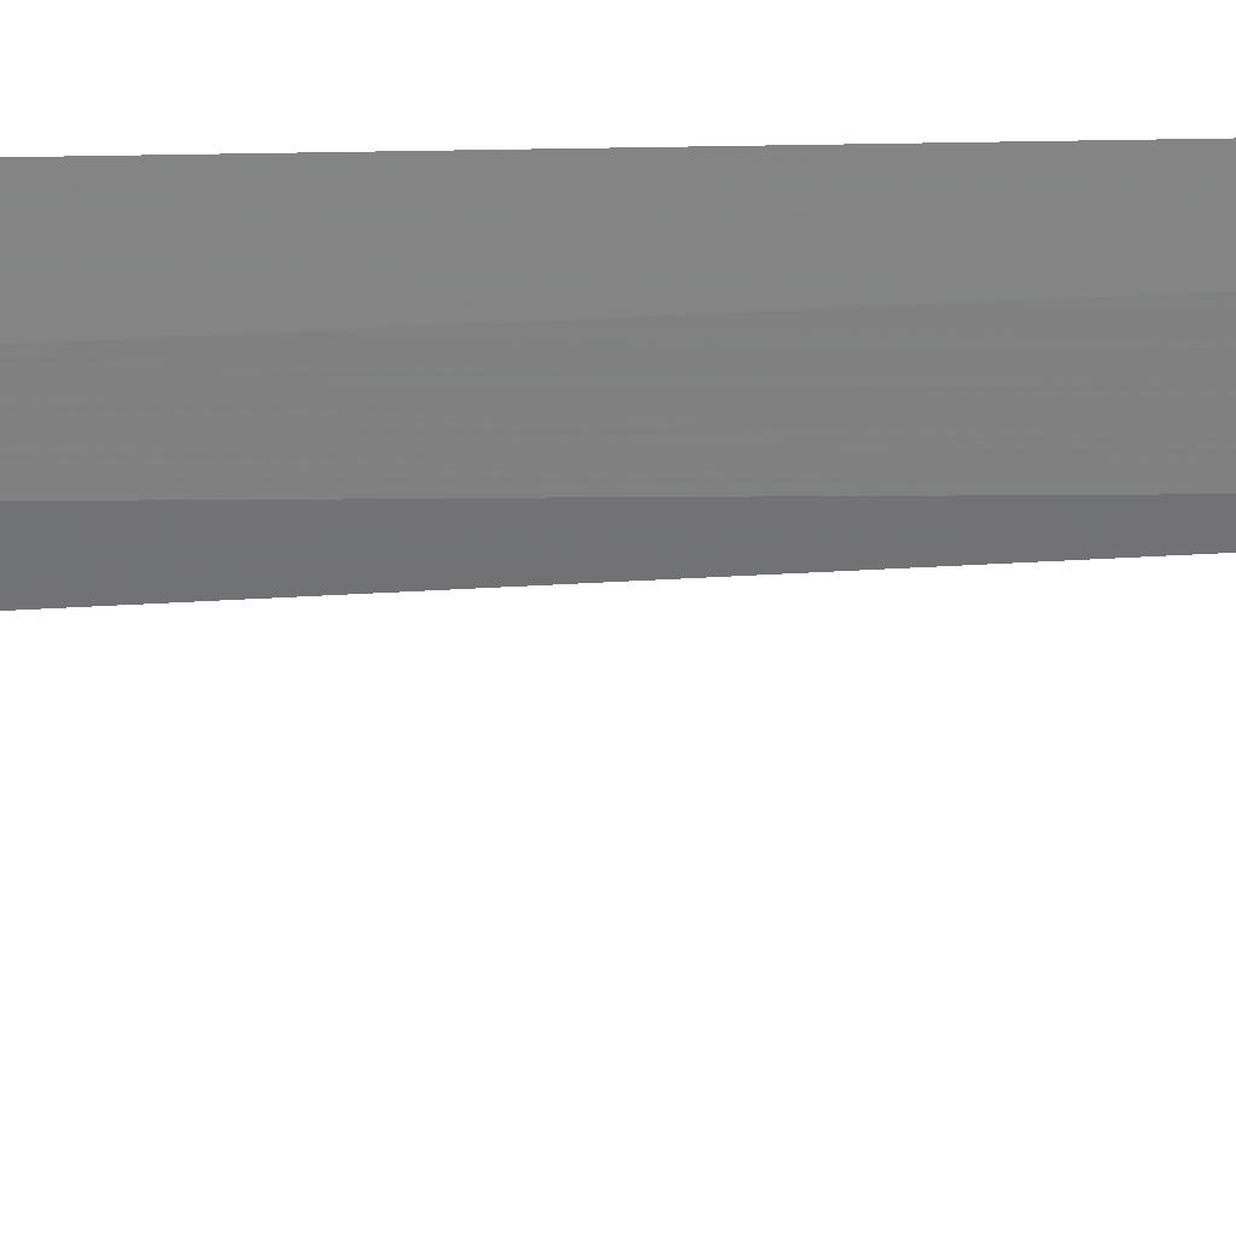
<metadata>
{"format":"obj","ext":"obj","renderer":"f3d","projection":"perspective","resolution":1024,"background":"white","views":[{"elev":-30.3,"azim":-88.2,"up":"+Y"}]}
</metadata>
<code>
v 26.28 -32.03 86.5
v 26.37 -32.08 95
v 25.93 -31.82 100
v 25.92 -31.81 86.49
v 26.66 -32.21 86.5
v 25.7 -32.56 85
v 26.24 -32.84 85
f 1 4 3
f 1 2 5
f 1 6 4
f 1 5 7
f 1 7 6
f 1 3 2

</code>
